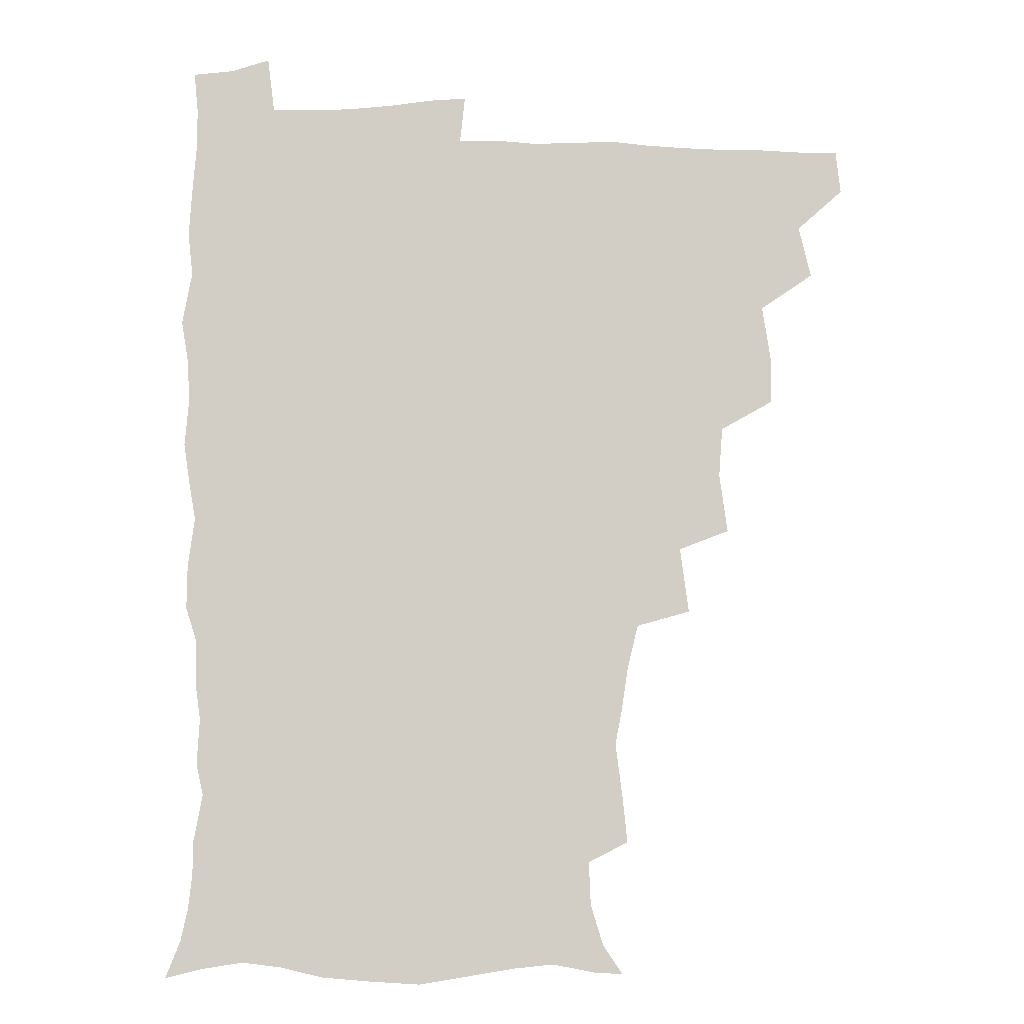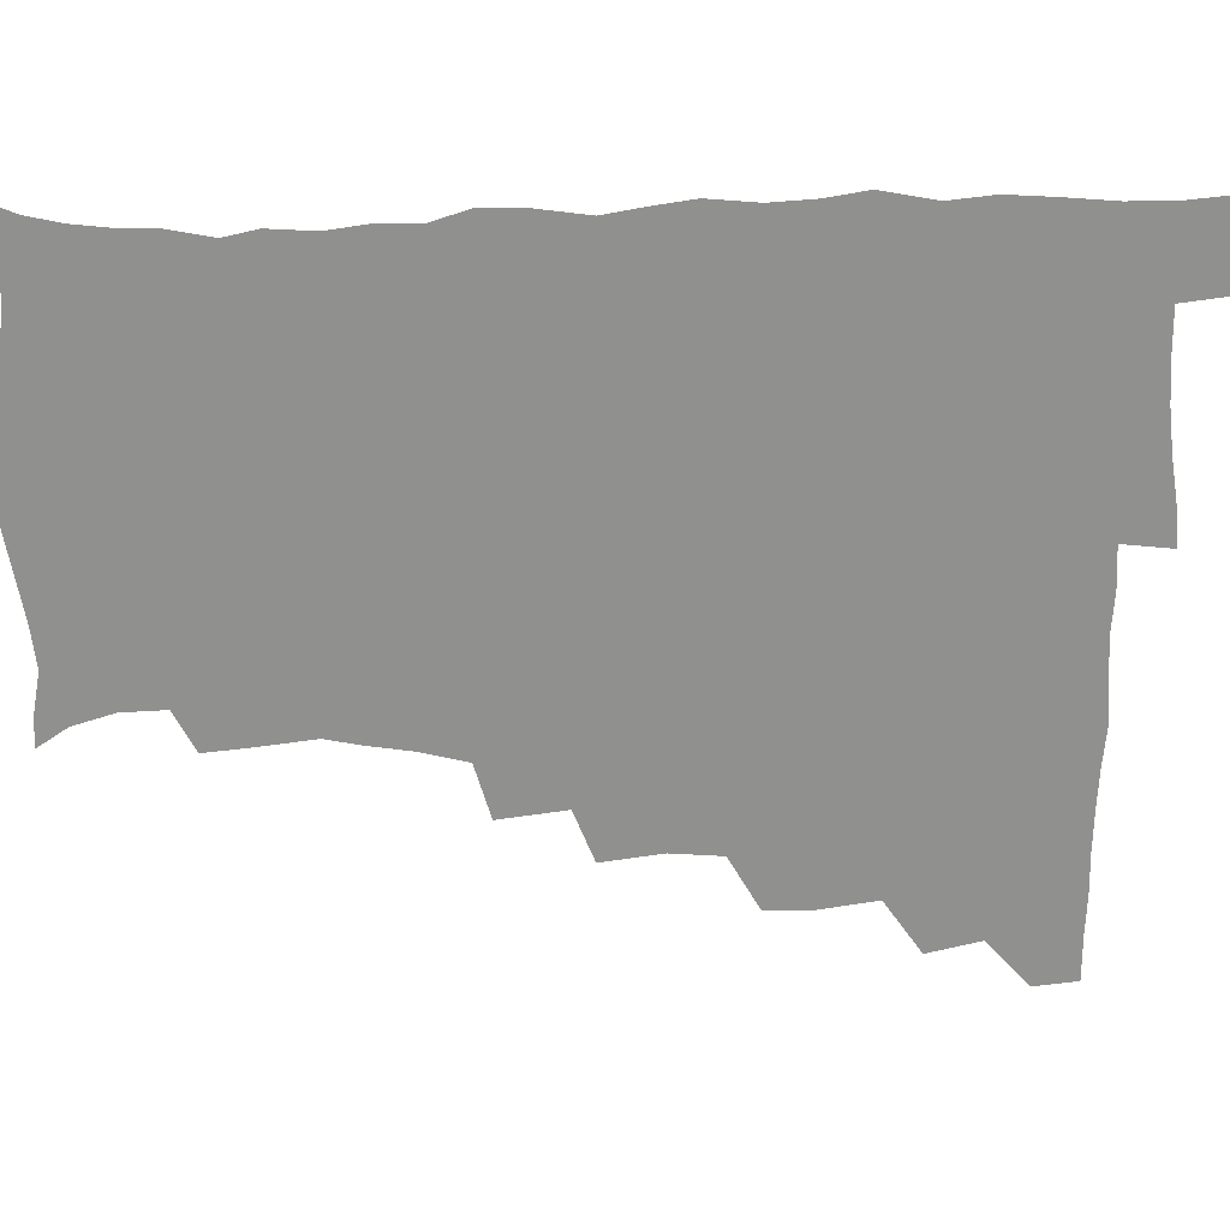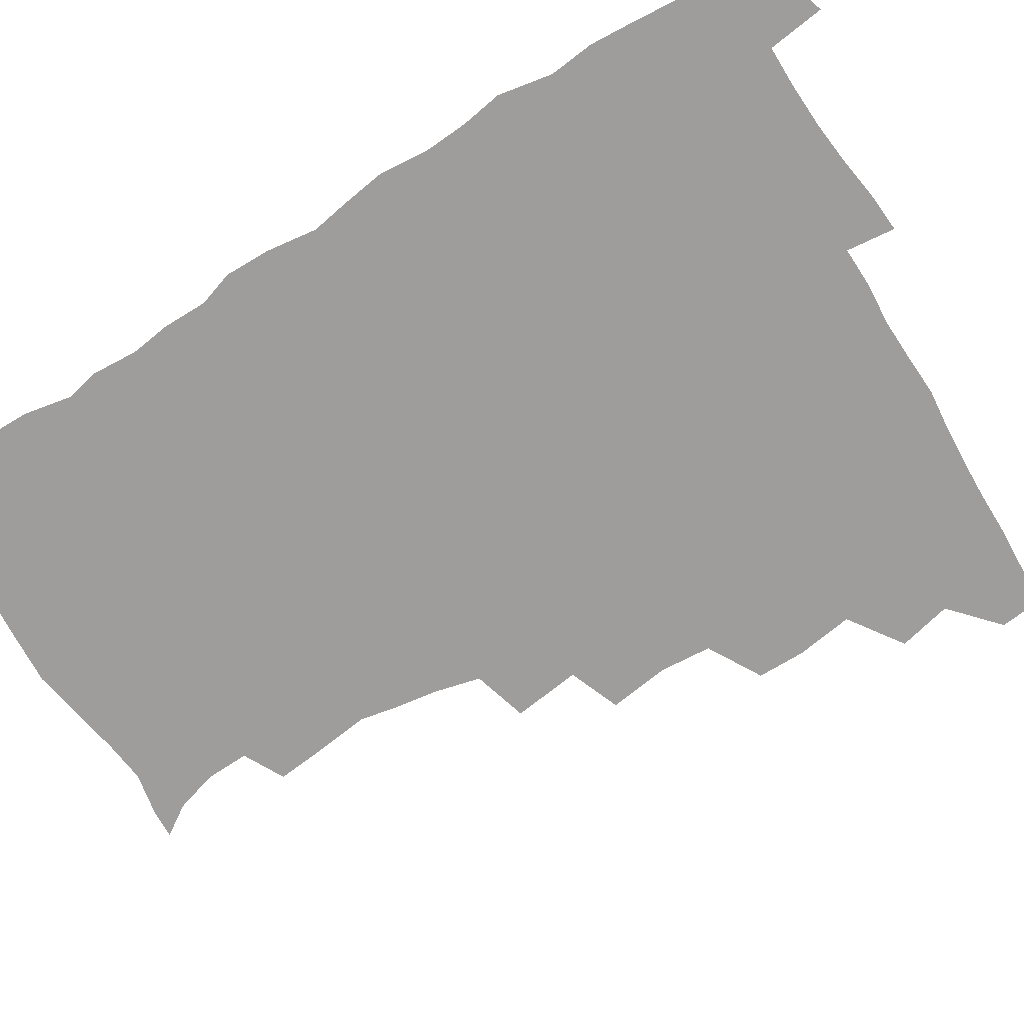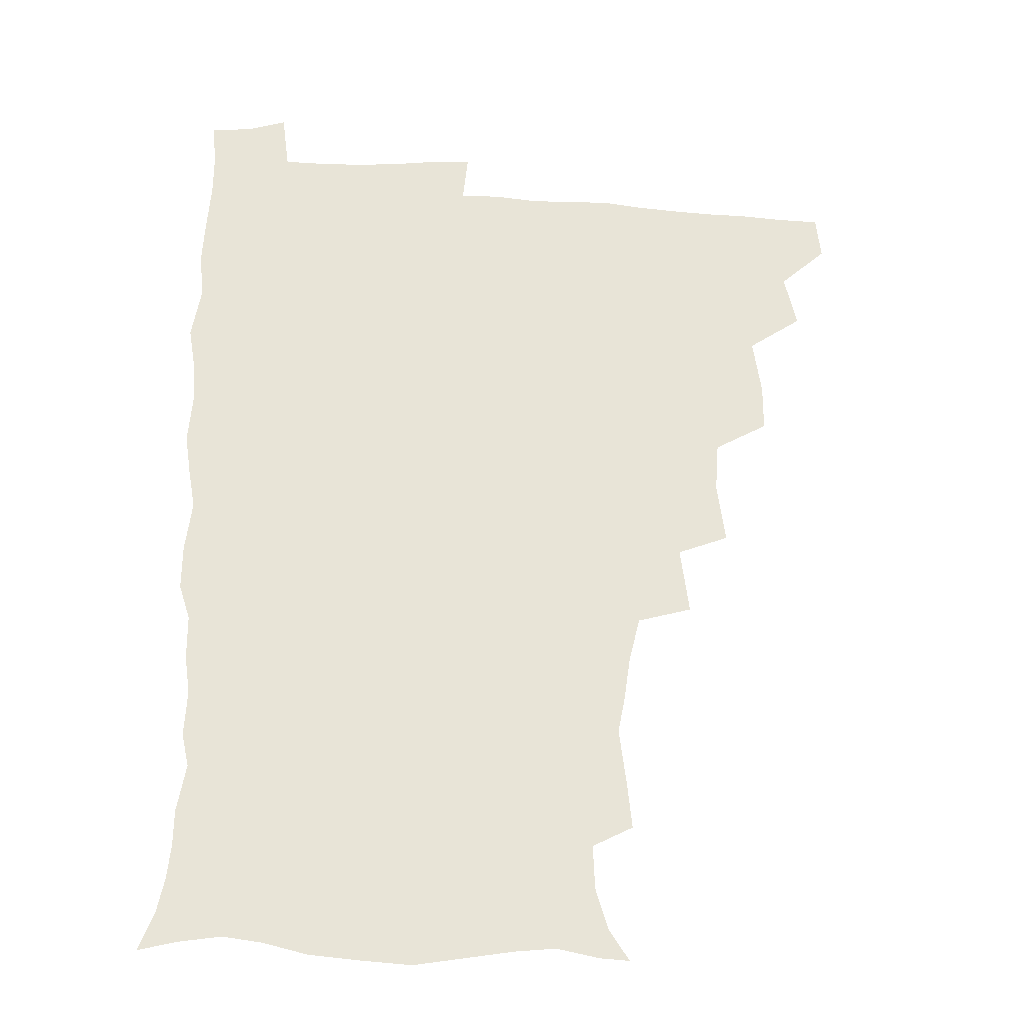
<metadata>
{"format":"obj","ext":"obj","renderer":"f3d","projection":"perspective","resolution":1024,"background":"white","views":[{"elev":-7.0,"azim":178.0,"up":"+Y"},{"elev":-65.5,"azim":90.9,"up":"+Z"},{"elev":-70.4,"azim":121.7,"up":"+Z"},{"elev":-27.3,"azim":174.4,"up":"+Y"}]}
</metadata>
<code>
v 464.3 493.7 0
v 466.1 509.4 0
v 476.8 459.6 0
v 481.4 478.5 0
v 482 494.4 0
v 482.4 509.6 0
v 493.4 408.8 0
v 493.3 425.8 0
v 496.4 446.3 0
v 497.6 463.8 0
v 498.8 479.7 0
v 497.9 495 0
v 497.1 510.4 0
v 511.1 357.6 0
v 514.1 379.4 0
v 512.8 397.9 0
v 514.7 418.4 0
v 514.1 434.5 0
v 514.9 451 0
v 516 466.7 0
v 514.4 480.7 0
v 513.6 495.1 0
v 512.4 510.4 0
v 526.6 326.1 0
v 529.8 350.4 0
v 530 369.7 0
v 530.3 388 0
v 529.9 404.9 0
v 528.8 419.6 0
v 528.3 434.7 0
v 529.6 451.6 0
v 529.9 466.8 0
v 529 481.1 0
v 528.2 495.7 0
v 527.2 510.9 0
v 551 237.7 0
v 552.8 254.5 0
v 555.4 275 0
v 552.9 287.9 0
v 550.5 304.2 0
v 546.5 320.6 0
v 545.6 339.9 0
v 545.4 357.8 0
v 544.9 374.5 0
v 545.2 392 0
v 544.2 406.5 0
v 543.9 421.8 0
v 544.9 438.2 0
v 544.4 452.5 0
v 544.8 467.2 0
v 543.5 481.8 0
v 542.8 496.3 0
v 541.6 511.8 0
v 553.3 188.1 0
v 560.6 199.1 0
v 565.2 214.1 0
v 565.9 230.1 0
v 565.9 247.6 0
v 566.3 264.3 0
v 566.1 280.2 0
v 565.3 297.4 0
v 562.7 311.7 0
v 561.6 329.2 0
v 559.8 344.2 0
v 560.2 362.4 0
v 560 378.8 0
v 558.5 392.3 0
v 559.5 409.2 0
v 559.7 424.7 0
v 559.3 439 0
v 559.7 453.9 0
v 558.7 467.8 0
v 558.9 481.8 0
v 557.7 496.4 0
v 556 513.3 0
v 564.1 188.7 0
v 570.6 200.5 0
v 578.6 222.4 0
v 579.3 239.1 0
v 579.7 255.6 0
v 578.3 268.4 0
v 578.2 285 0
v 578 304 0
v 577.2 318.8 0
v 575.5 333.4 0
v 575.2 349.7 0
v 574.1 364.2 0
v 574.5 381.7 0
v 574.5 396.3 0
v 573.4 409.6 0
v 574.2 426.1 0
v 574.1 440.2 0
v 573.8 454 0
v 573.3 467.8 0
v 573.4 481.8 0
v 572.3 496.8 0
v 571 512.6 0
v 579.6 191.8 0
v 588.4 210.7 0
v 590.9 225.8 0
v 591.8 242.3 0
v 592.1 259.2 0
v 591.6 274.2 0
v 591.6 289.6 0
v 590.4 303.9 0
v 590.3 323.4 0
v 589.1 334.8 0
v 588.9 351.7 0
v 588.4 366.5 0
v 588.1 381 0
v 588.4 397.4 0
v 587.9 411 0
v 588 425.5 0
v 588.2 440.2 0
v 587.9 454 0
v 587.9 468 0
v 587.7 482.2 0
v 586.9 497.1 0
v 586.2 512.1 0
v 594.5 190.3 0
v 601.9 210.9 0
v 604.5 229.3 0
v 605 245.1 0
v 604.7 259.2 0
v 603.9 272.8 0
v 604 291.8 0
v 604.4 308.2 0
v 603.2 322 0
v 602.8 337 0
v 602.7 353.7 0
v 602.5 368.3 0
v 602.2 382.2 0
v 602.2 397.6 0
v 602.4 412.5 0
v 602.4 426.4 0
v 602.4 440.5 0
v 602.4 454.1 0
v 602.5 468.1 0
v 602.7 482 0
v 602.3 496.3 0
v 600.9 513.2 0
v 611.9 187.4 0
v 616.6 211.9 0
v 617.9 229.4 0
v 617.8 245.9 0
v 618.1 263.4 0
v 617.8 279.1 0
v 617.4 290.8 0
v 616.9 310.7 0
v 616.6 323.1 0
v 616.5 339.3 0
v 616.2 353.6 0
v 616.1 367.7 0
v 616.1 383.8 0
v 616.1 398.4 0
v 616.2 412.8 0
v 616.4 426.6 0
v 616.3 440.1 0
v 616.6 454.2 0
v 617.4 468.5 0
v 617.3 481.9 0
v 616.8 496.3 0
v 615.8 512.8 0
v 613.9 530.3 0
v 630.3 184.4 0
v 631.1 210.6 0
v 631.2 232.9 0
v 631.3 247 0
v 631.2 264.2 0
v 630.8 277.6 0
v 630.8 294.1 0
v 630.2 308.9 0
v 629.9 324 0
v 629.7 340.2 0
v 629.9 352.9 0
v 629.7 368.6 0
v 629.8 383.5 0
v 629.8 398.1 0
v 629.8 412.4 0
v 630.3 428.2 0
v 630.5 440.9 0
v 630.8 454.3 0
v 631.1 468.5 0
v 631.3 482.1 0
v 631.2 496.2 0
v 630.3 512.1 0
v 628 529.3 0
v 648.9 185.6 0
v 646.1 212.5 0
v 645.7 228.7 0
v 644.6 245.6 0
v 643.9 263.7 0
v 643.7 278.2 0
v 643.6 294.7 0
v 643.2 310 0
v 643.6 322.6 0
v 643.1 338.7 0
v 643.2 354 0
v 643.4 368 0
v 643.4 382.9 0
v 643.5 397.5 0
v 643.4 413.5 0
v 644 426.9 0
v 644.3 440.4 0
v 644.7 454.4 0
v 645 468.7 0
v 645.3 482.2 0
v 645.5 496.1 0
v 646.3 509.4 0
v 643.4 527 0
v 666.9 187.1 0
v 661.6 210.1 0
v 658.9 230.3 0
v 658.3 244.3 0
v 656.6 263.2 0
v 657.2 276.2 0
v 656 294.7 0
v 656.2 308.8 0
v 656.6 322.5 0
v 656.4 338 0
v 656.3 353.2 0
v 657.3 366.3 0
v 657.2 381.7 0
v 657.9 395.1 0
v 657.1 412.1 0
v 657.6 426 0
v 658.5 439.2 0
v 658.5 454.3 0
v 658.7 468.6 0
v 659.3 482.2 0
v 659.7 496.1 0
v 659.8 510 0
v 658.9 525.5 0
v 682.8 191 0
v 676.3 210.1 0
v 672.9 228.1 0
v 671.4 244.1 0
v 670.5 259.5 0
v 669.9 275.5 0
v 669 292.2 0
v 668.9 307.4 0
v 670 320.5 0
v 669.6 336.5 0
v 670.8 349.8 0
v 670.9 364.7 0
v 670.3 381.1 0
v 671.3 394.5 0
v 670.4 411.4 0
v 671.4 424.9 0
v 672 439.2 0
v 672.9 453 0
v 672.8 467.8 0
v 673 482.5 0
v 673.9 496.1 0
v 674.2 510.4 0
v 674.5 524.8 0
v 697.1 192.8 0
v 691.6 207.9 0
v 687.5 224.8 0
v 684.5 242.1 0
v 683.3 257.7 0
v 683.1 272.5 0
v 682.4 288.4 0
v 683.7 301.6 0
v 682.5 319.3 0
v 683.9 332.7 0
v 683.7 348.3 0
v 684.6 362.2 0
v 684 378.4 0
v 685.2 392.4 0
v 685.4 407.7 0
v 685.7 422.6 0
v 685.7 437.8 0
v 687.2 451.6 0
v 686.3 467.9 0
v 687.3 481.7 0
v 687.9 495.9 0
v 689 510.1 0
v 689.6 524.9 0
v 692.1 545.1 0
v 712 190.5 0
v 706.3 205 0
v 702.7 219.7 0
v 700.5 234.7 0
v 697.3 252.1 0
v 697.2 266.4 0
v 696.8 282.2 0
v 696.6 297.7 0
v 697.6 312.1 0
v 698.8 326.4 0
v 700.4 340.6 0
v 699.1 357.5 0
v 699.6 372.3 0
v 701.5 386.3 0
v 701 402.6 0
v 702.3 417 0
v 700.5 434.4 0
v 703.2 448 0
v 701 465.5 0
v 701.3 480.4 0
v 702.9 494.7 0
v 703.8 509.5 0
v 703.8 524.2 0
v 706.3 540.5 0
v 726.1 187.1 0
v 720.6 200.7 0
v 718 213 0
v 716.5 225.5 0
v 716.3 238.4 0
v 713.1 255.6 0
v 715.7 267.6 0
v 714.7 284.1 0
v 716.6 298.2 0
v 716.6 314.3 0
v 720.6 326.9 0
v 720.4 343 0
v 717.9 361.6 0
v 720.4 375.9 0
v 722.5 390.7 0
v 720.9 408.2 0
v 721.9 424.1 0
v 724.2 438.8 0
v 720.6 458.2 0
v 722.3 473.9 0
v 721.2 490.9 0
v 719.8 508.3 0
v 719.6 523.9 0
v 721.1 538.9 0
f 4 5 1
f 1 5 2
f 5 6 2
f 9 10 3
f 3 10 4
f 10 11 4
f 4 11 5
f 11 12 5
f 5 12 6
f 12 13 6
f 16 17 7
f 7 17 8
f 17 18 8
f 8 18 9
f 18 19 9
f 9 19 10
f 19 20 10
f 10 20 11
f 20 21 11
f 11 21 12
f 21 22 12
f 12 22 13
f 22 23 13
f 25 26 14
f 14 26 15
f 26 27 15
f 15 27 16
f 27 28 16
f 16 28 17
f 28 29 17
f 17 29 18
f 29 30 18
f 18 30 19
f 30 31 19
f 19 31 20
f 31 32 20
f 20 32 21
f 32 33 21
f 21 33 22
f 33 34 22
f 22 34 23
f 34 35 23
f 41 42 24
f 24 42 25
f 42 43 25
f 25 43 26
f 43 44 26
f 26 44 27
f 44 45 27
f 27 45 28
f 45 46 28
f 28 46 29
f 46 47 29
f 29 47 30
f 47 48 30
f 30 48 31
f 48 49 31
f 31 49 32
f 49 50 32
f 32 50 33
f 50 51 33
f 33 51 34
f 51 52 34
f 34 52 35
f 52 53 35
f 57 58 36
f 36 58 37
f 58 59 37
f 37 59 38
f 59 60 38
f 38 60 39
f 60 61 39
f 39 61 40
f 61 62 40
f 40 62 41
f 62 63 41
f 41 63 42
f 63 64 42
f 42 64 43
f 64 65 43
f 43 65 44
f 65 66 44
f 44 66 45
f 66 67 45
f 45 67 46
f 67 68 46
f 46 68 47
f 68 69 47
f 47 69 48
f 69 70 48
f 48 70 49
f 70 71 49
f 49 71 50
f 71 72 50
f 50 72 51
f 72 73 51
f 51 73 52
f 73 74 52
f 52 74 53
f 74 75 53
f 54 76 55
f 76 77 55
f 55 77 56
f 77 78 56
f 56 78 57
f 78 79 57
f 57 79 58
f 79 80 58
f 58 80 59
f 80 81 59
f 59 81 60
f 81 82 60
f 60 82 61
f 82 83 61
f 61 83 62
f 83 84 62
f 62 84 63
f 84 85 63
f 63 85 64
f 85 86 64
f 64 86 65
f 86 87 65
f 65 87 66
f 87 88 66
f 66 88 67
f 88 89 67
f 67 89 68
f 89 90 68
f 68 90 69
f 90 91 69
f 69 91 70
f 91 92 70
f 70 92 71
f 92 93 71
f 71 93 72
f 93 94 72
f 72 94 73
f 94 95 73
f 73 95 74
f 95 96 74
f 74 96 75
f 96 97 75
f 76 98 77
f 98 99 77
f 77 99 78
f 99 100 78
f 78 100 79
f 100 101 79
f 79 101 80
f 101 102 80
f 80 102 81
f 102 103 81
f 81 103 82
f 103 104 82
f 82 104 83
f 104 105 83
f 83 105 84
f 105 106 84
f 84 106 85
f 106 107 85
f 85 107 86
f 107 108 86
f 86 108 87
f 108 109 87
f 87 109 88
f 109 110 88
f 88 110 89
f 110 111 89
f 89 111 90
f 111 112 90
f 90 112 91
f 112 113 91
f 91 113 92
f 113 114 92
f 92 114 93
f 114 115 93
f 93 115 94
f 115 116 94
f 94 116 95
f 116 117 95
f 95 117 96
f 117 118 96
f 96 118 97
f 118 119 97
f 98 120 99
f 120 121 99
f 99 121 100
f 121 122 100
f 100 122 101
f 122 123 101
f 101 123 102
f 123 124 102
f 102 124 103
f 124 125 103
f 103 125 104
f 125 126 104
f 104 126 105
f 126 127 105
f 105 127 106
f 127 128 106
f 106 128 107
f 128 129 107
f 107 129 108
f 129 130 108
f 108 130 109
f 130 131 109
f 109 131 110
f 131 132 110
f 110 132 111
f 132 133 111
f 111 133 112
f 133 134 112
f 112 134 113
f 134 135 113
f 113 135 114
f 135 136 114
f 114 136 115
f 136 137 115
f 115 137 116
f 137 138 116
f 116 138 117
f 138 139 117
f 117 139 118
f 139 140 118
f 118 140 119
f 140 141 119
f 120 142 121
f 142 143 121
f 121 143 122
f 143 144 122
f 122 144 123
f 144 145 123
f 123 145 124
f 145 146 124
f 124 146 125
f 146 147 125
f 125 147 126
f 147 148 126
f 126 148 127
f 148 149 127
f 127 149 128
f 149 150 128
f 128 150 129
f 150 151 129
f 129 151 130
f 151 152 130
f 130 152 131
f 152 153 131
f 131 153 132
f 153 154 132
f 132 154 133
f 154 155 133
f 133 155 134
f 155 156 134
f 134 156 135
f 156 157 135
f 135 157 136
f 157 158 136
f 136 158 137
f 158 159 137
f 137 159 138
f 159 160 138
f 138 160 139
f 160 161 139
f 139 161 140
f 161 162 140
f 140 162 141
f 162 163 141
f 142 165 143
f 165 166 143
f 143 166 144
f 166 167 144
f 144 167 145
f 167 168 145
f 145 168 146
f 168 169 146
f 146 169 147
f 169 170 147
f 147 170 148
f 170 171 148
f 148 171 149
f 171 172 149
f 149 172 150
f 172 173 150
f 150 173 151
f 173 174 151
f 151 174 152
f 174 175 152
f 152 175 153
f 175 176 153
f 153 176 154
f 176 177 154
f 154 177 155
f 177 178 155
f 155 178 156
f 178 179 156
f 156 179 157
f 179 180 157
f 157 180 158
f 180 181 158
f 158 181 159
f 181 182 159
f 159 182 160
f 182 183 160
f 160 183 161
f 183 184 161
f 161 184 162
f 184 185 162
f 162 185 163
f 185 186 163
f 163 186 164
f 186 187 164
f 165 188 166
f 188 189 166
f 166 189 167
f 189 190 167
f 167 190 168
f 190 191 168
f 168 191 169
f 191 192 169
f 169 192 170
f 192 193 170
f 170 193 171
f 193 194 171
f 171 194 172
f 194 195 172
f 172 195 173
f 195 196 173
f 173 196 174
f 196 197 174
f 174 197 175
f 197 198 175
f 175 198 176
f 198 199 176
f 176 199 177
f 199 200 177
f 177 200 178
f 200 201 178
f 178 201 179
f 201 202 179
f 179 202 180
f 202 203 180
f 180 203 181
f 203 204 181
f 181 204 182
f 204 205 182
f 182 205 183
f 205 206 183
f 183 206 184
f 206 207 184
f 184 207 185
f 207 208 185
f 185 208 186
f 208 209 186
f 186 209 187
f 209 210 187
f 188 211 189
f 211 212 189
f 189 212 190
f 212 213 190
f 190 213 191
f 213 214 191
f 191 214 192
f 214 215 192
f 192 215 193
f 215 216 193
f 193 216 194
f 216 217 194
f 194 217 195
f 217 218 195
f 195 218 196
f 218 219 196
f 196 219 197
f 219 220 197
f 197 220 198
f 220 221 198
f 198 221 199
f 221 222 199
f 199 222 200
f 222 223 200
f 200 223 201
f 223 224 201
f 201 224 202
f 224 225 202
f 202 225 203
f 225 226 203
f 203 226 204
f 226 227 204
f 204 227 205
f 227 228 205
f 205 228 206
f 228 229 206
f 206 229 207
f 229 230 207
f 207 230 208
f 230 231 208
f 208 231 209
f 231 232 209
f 209 232 210
f 232 233 210
f 211 234 212
f 234 235 212
f 212 235 213
f 235 236 213
f 213 236 214
f 236 237 214
f 214 237 215
f 237 238 215
f 215 238 216
f 238 239 216
f 216 239 217
f 239 240 217
f 217 240 218
f 240 241 218
f 218 241 219
f 241 242 219
f 219 242 220
f 242 243 220
f 220 243 221
f 243 244 221
f 221 244 222
f 244 245 222
f 222 245 223
f 245 246 223
f 223 246 224
f 246 247 224
f 224 247 225
f 247 248 225
f 225 248 226
f 248 249 226
f 226 249 227
f 249 250 227
f 227 250 228
f 250 251 228
f 228 251 229
f 251 252 229
f 229 252 230
f 252 253 230
f 230 253 231
f 253 254 231
f 231 254 232
f 254 255 232
f 232 255 233
f 255 256 233
f 234 257 235
f 257 258 235
f 235 258 236
f 258 259 236
f 236 259 237
f 259 260 237
f 237 260 238
f 260 261 238
f 238 261 239
f 261 262 239
f 239 262 240
f 262 263 240
f 240 263 241
f 263 264 241
f 241 264 242
f 264 265 242
f 242 265 243
f 265 266 243
f 243 266 244
f 266 267 244
f 244 267 245
f 267 268 245
f 245 268 246
f 268 269 246
f 246 269 247
f 269 270 247
f 247 270 248
f 270 271 248
f 248 271 249
f 271 272 249
f 249 272 250
f 272 273 250
f 250 273 251
f 273 274 251
f 251 274 252
f 274 275 252
f 252 275 253
f 275 276 253
f 253 276 254
f 276 277 254
f 254 277 255
f 277 278 255
f 255 278 256
f 278 279 256
f 257 281 258
f 281 282 258
f 258 282 259
f 282 283 259
f 259 283 260
f 283 284 260
f 260 284 261
f 284 285 261
f 261 285 262
f 285 286 262
f 262 286 263
f 286 287 263
f 263 287 264
f 287 288 264
f 264 288 265
f 288 289 265
f 265 289 266
f 289 290 266
f 266 290 267
f 290 291 267
f 267 291 268
f 291 292 268
f 268 292 269
f 292 293 269
f 269 293 270
f 293 294 270
f 270 294 271
f 294 295 271
f 271 295 272
f 295 296 272
f 272 296 273
f 296 297 273
f 273 297 274
f 297 298 274
f 274 298 275
f 298 299 275
f 275 299 276
f 299 300 276
f 276 300 277
f 300 301 277
f 277 301 278
f 301 302 278
f 278 302 279
f 302 303 279
f 279 303 280
f 303 304 280
f 281 305 282
f 305 306 282
f 282 306 283
f 306 307 283
f 283 307 284
f 307 308 284
f 284 308 285
f 308 309 285
f 285 309 286
f 309 310 286
f 286 310 287
f 310 311 287
f 287 311 288
f 311 312 288
f 288 312 289
f 312 313 289
f 289 313 290
f 313 314 290
f 290 314 291
f 314 315 291
f 291 315 292
f 315 316 292
f 292 316 293
f 316 317 293
f 293 317 294
f 317 318 294
f 294 318 295
f 318 319 295
f 295 319 296
f 319 320 296
f 296 320 297
f 320 321 297
f 297 321 298
f 321 322 298
f 298 322 299
f 322 323 299
f 299 323 300
f 323 324 300
f 300 324 301
f 324 325 301
f 301 325 302
f 325 326 302
f 302 326 303
f 326 327 303
f 303 327 304
f 327 328 304

</code>
